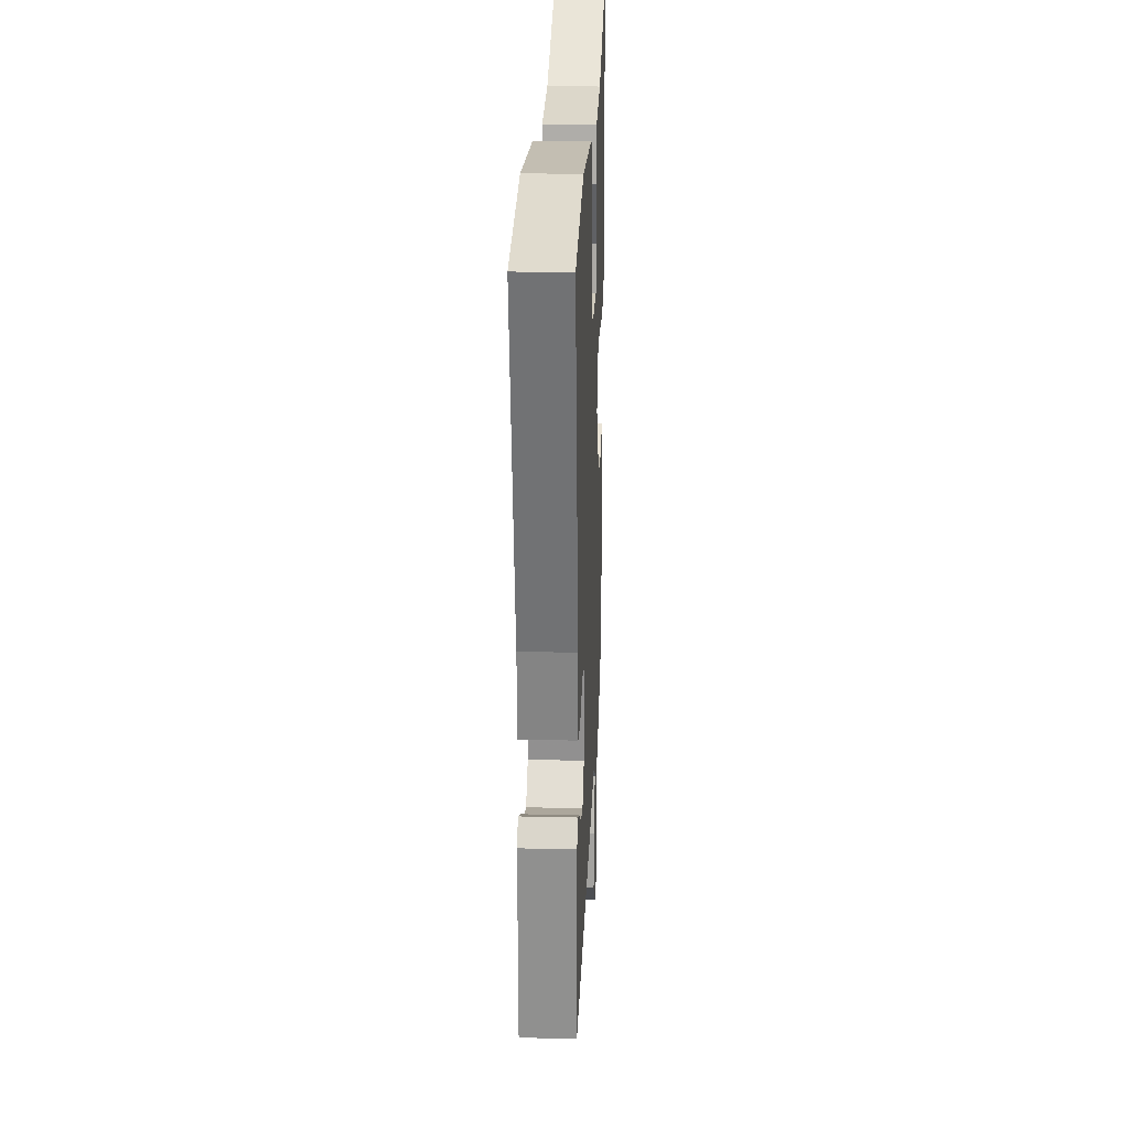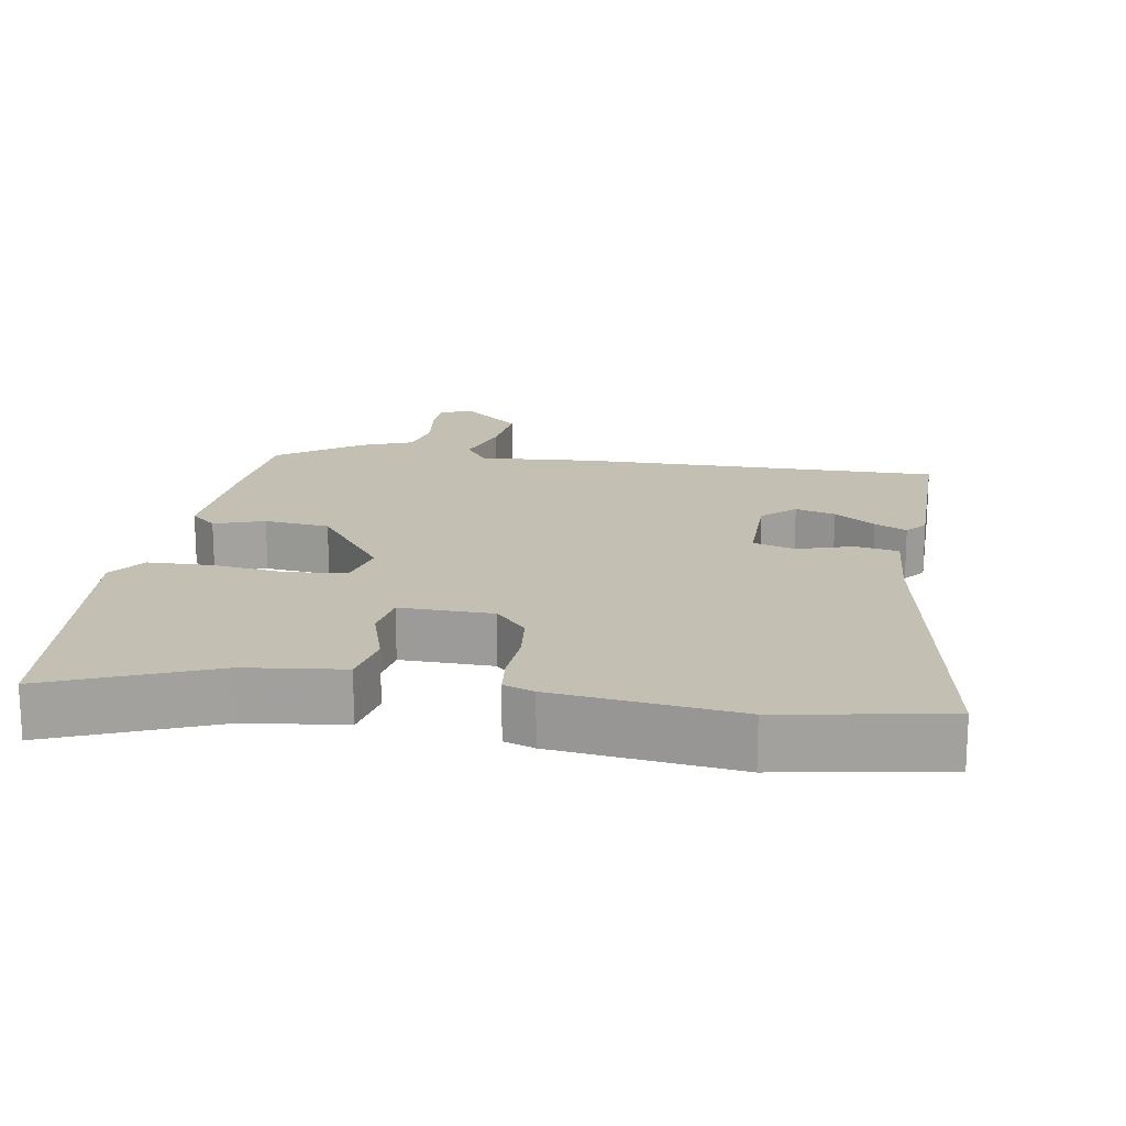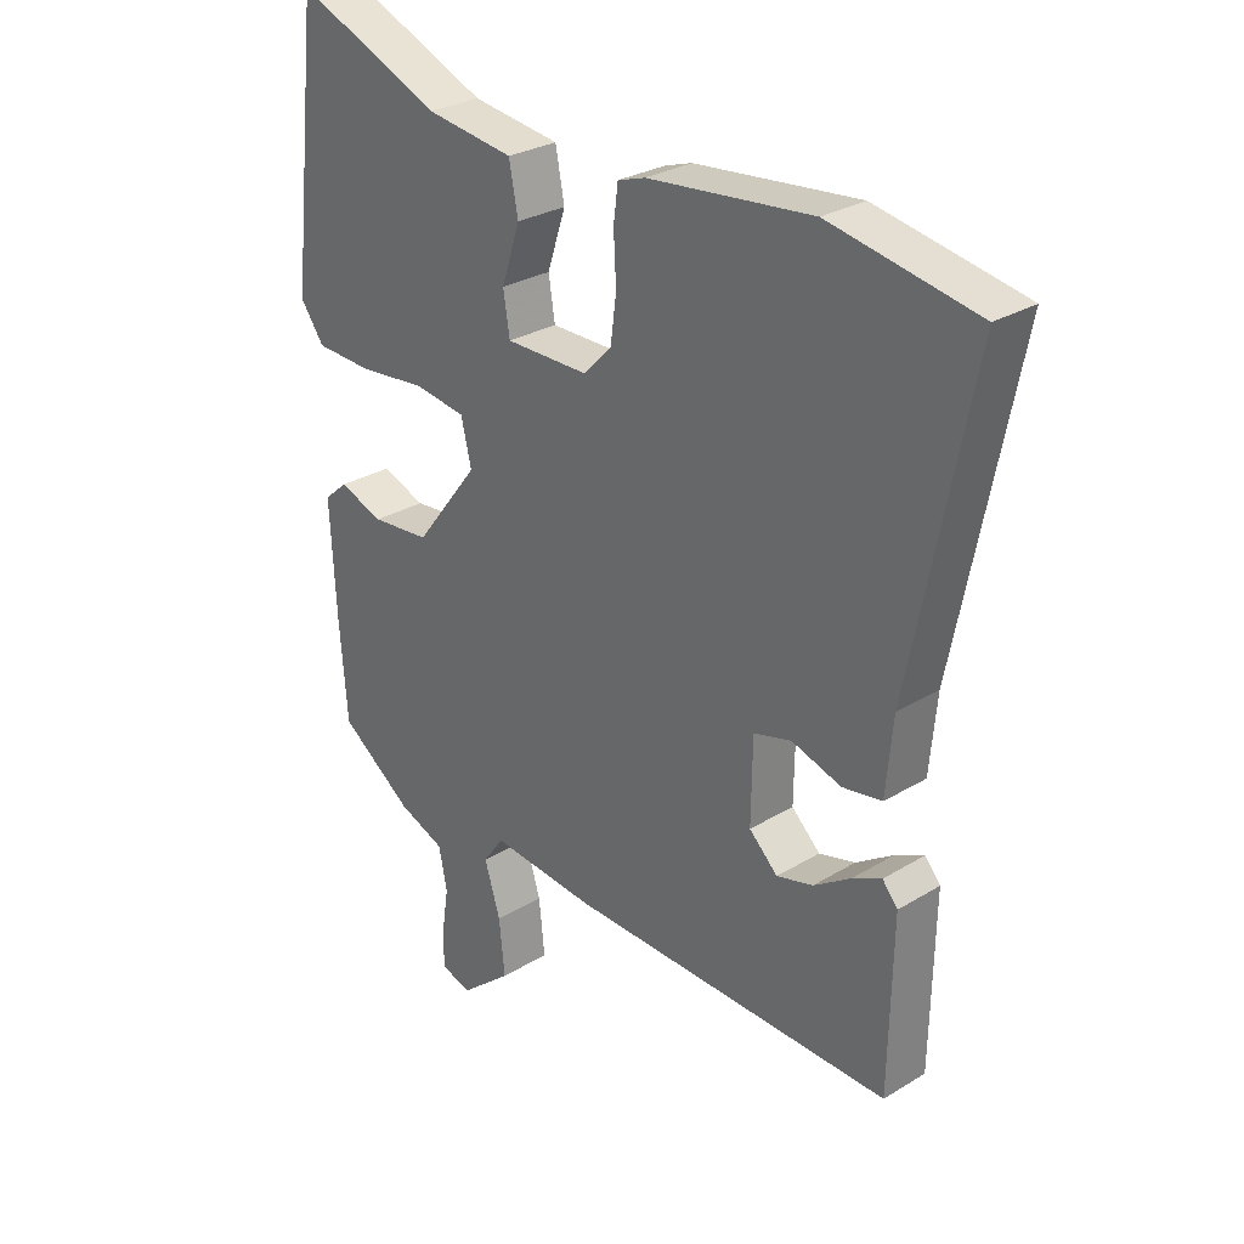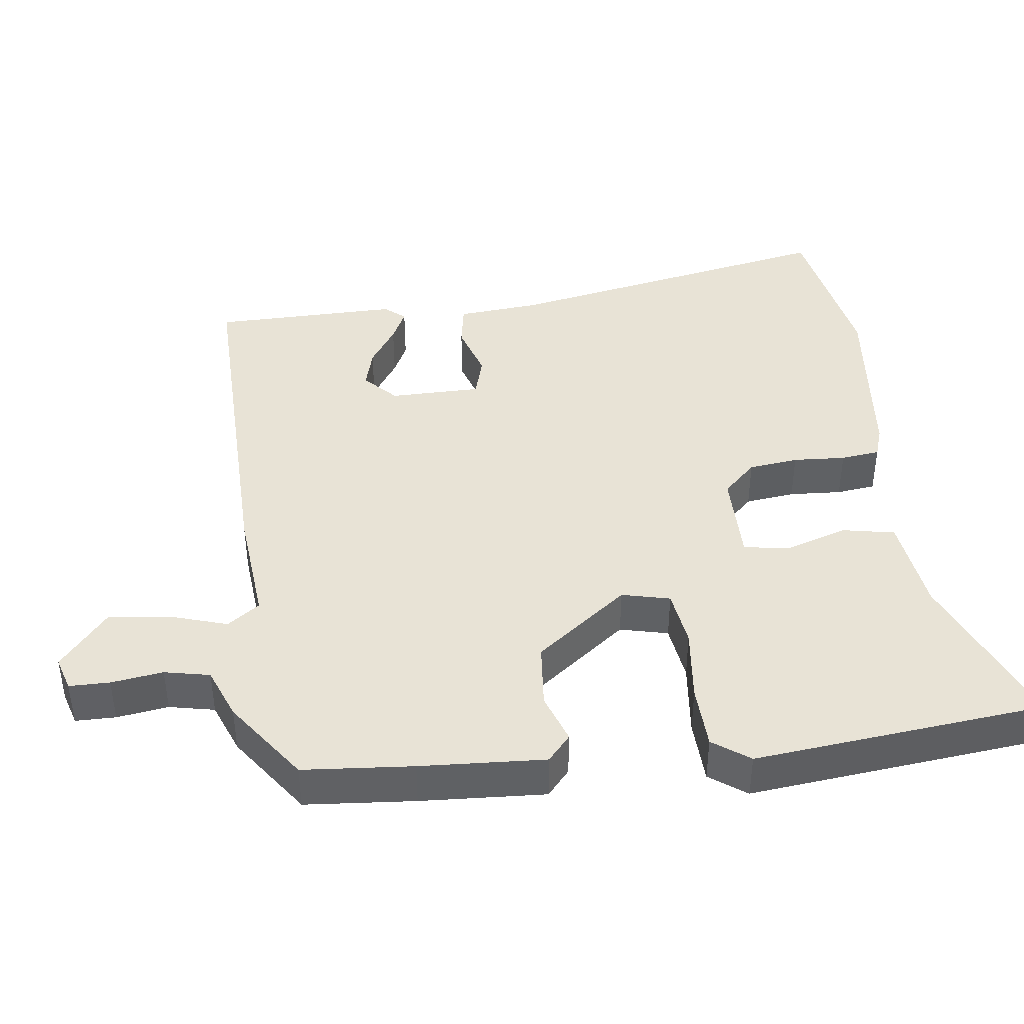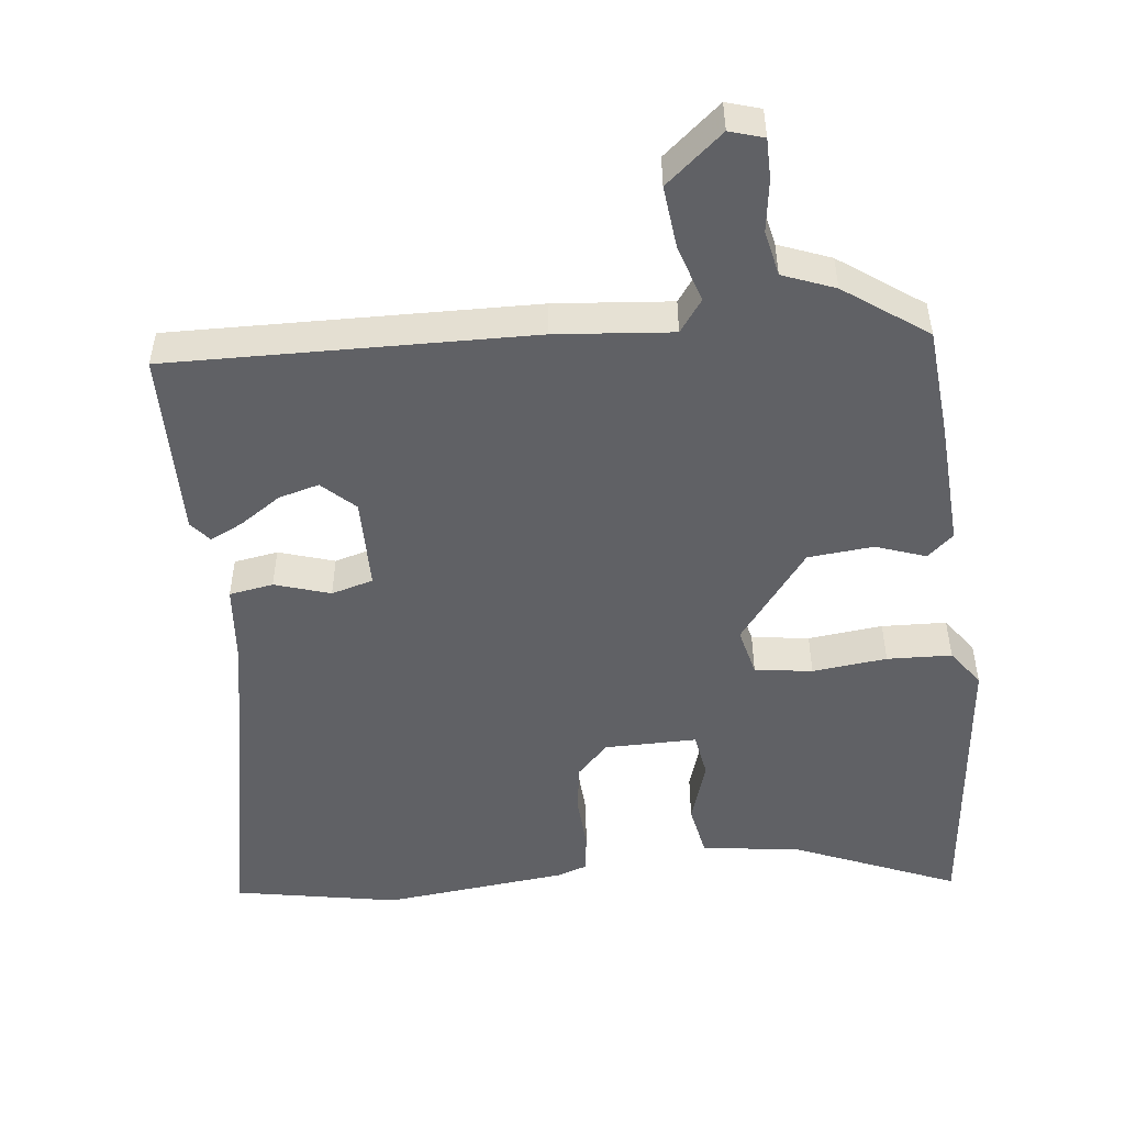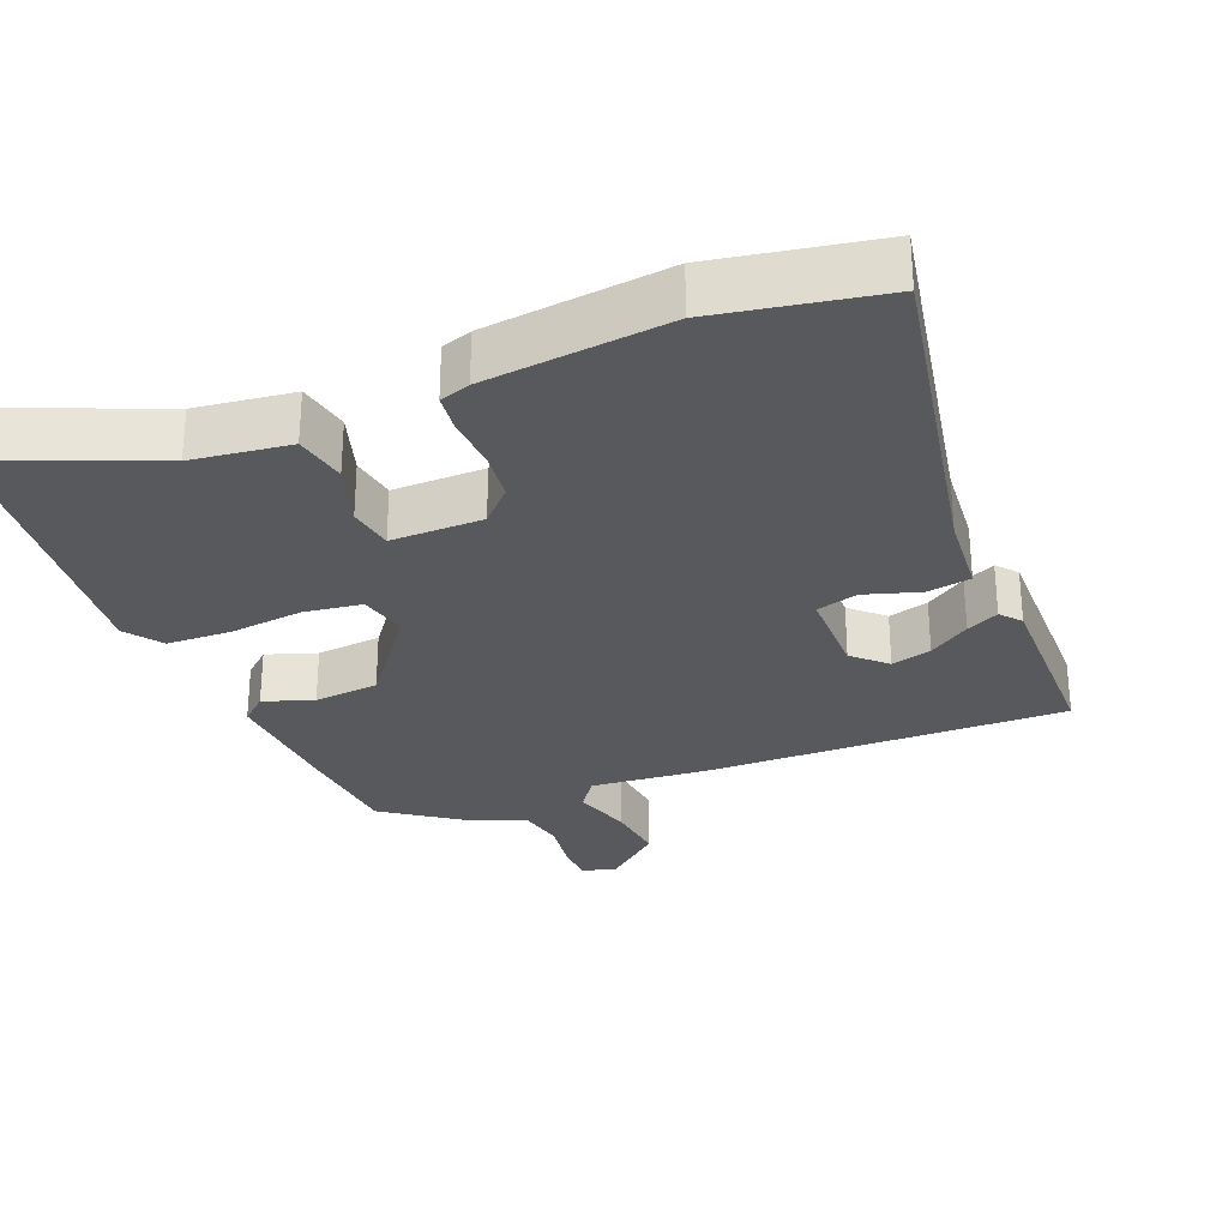
<metadata>
{"format":"obj","ext":"obj","renderer":"f3d","projection":"perspective","resolution":1024,"background":"white","views":[{"elev":23.0,"azim":92.4,"up":"+Z"},{"elev":17.9,"azim":10.3,"up":"+Y"},{"elev":28.4,"azim":47.5,"up":"+Z"},{"elev":41.9,"azim":-96.8,"up":"+Y"},{"elev":-50.4,"azim":-173.3,"up":"+Y"},{"elev":-29.1,"azim":22.5,"up":"+Y"}]}
</metadata>
<code>
v -0.499 0.07 0.585
v -0.27 0.07 0.488
v -0.132 0.07 0.469
v -0.118 0.07 0.395
v -0.147 0.07 0.307
v -0.137 0.07 0.243
v -0.007 0.07 0.243
v 0.038 0.07 0.289
v 0.047 0.07 0.359
v 0.043 0.07 0.433
v 0.05 0.07 0.488
v 0.093 0.07 0.502
v 0.351 0.07 0.528
v 0.582 0.07 0.484
v 0.487 0.07 0.01
v 0.476 0.07 -0.107
v 0.414 0.07 -0.117
v 0.336 0.07 -0.092
v 0.277 0.07 -0.108
v 0.275 0.07 -0.237
v 0.32 0.07 -0.28
v 0.377 0.07 -0.265
v 0.435 0.07 -0.227
v 0.481 0.07 -0.205
v 0.505 0.07 -0.234
v 0.5 0.07 -0.497
v -0.011 0.07 -0.483
v -0.175 0.07 -0.467
v -0.208 0.07 -0.512
v -0.183 0.07 -0.593
v -0.174 0.07 -0.68
v -0.255 0.07 -0.747
v -0.303 0.07 -0.732
v -0.303 0.07 -0.675
v -0.292 0.07 -0.602
v -0.305 0.07 -0.538
v -0.378 0.07 -0.509
v -0.493 0.07 -0.426
v -0.505 0.07 -0.271
v -0.514 0.07 -0.095
v -0.477 0.07 -0.063
v -0.407 0.07 -0.088
v -0.315 0.07 -0.08
v -0.215 0.07 0.049
v -0.231 0.07 0.117
v -0.312 0.07 0.129
v -0.417 0.07 0.118
v -0.508 0.07 0.122
v -0.545 0.07 0.174
v -0.499 0 0.585
v -0.27 0 0.488
v -0.132 0 0.469
v -0.118 0 0.395
v -0.147 0 0.307
v -0.137 0 0.243
v -0.007 0 0.243
v 0.038 0 0.289
v 0.047 0 0.359
v 0.043 0 0.433
v 0.05 0 0.488
v 0.093 0 0.502
v 0.351 0 0.528
v 0.582 0 0.484
v 0.487 0 0.01
v 0.476 0 -0.107
v 0.414 0 -0.117
v 0.336 0 -0.092
v 0.277 0 -0.108
v 0.275 0 -0.237
v 0.32 0 -0.28
v 0.377 0 -0.265
v 0.435 0 -0.227
v 0.481 0 -0.205
v 0.505 0 -0.234
v 0.5 0 -0.497
v -0.011 0 -0.483
v -0.175 0 -0.467
v -0.208 0 -0.512
v -0.183 0 -0.593
v -0.174 0 -0.68
v -0.255 0 -0.747
v -0.303 0 -0.732
v -0.303 0 -0.675
v -0.292 0 -0.602
v -0.305 0 -0.538
v -0.378 0 -0.509
v -0.493 0 -0.426
v -0.505 0 -0.271
v -0.514 0 -0.095
v -0.477 0 -0.063
v -0.407 0 -0.088
v -0.315 0 -0.08
v -0.215 0 0.049
v -0.231 0 0.117
v -0.312 0 0.129
v -0.417 0 0.118
v -0.508 0 0.122
v -0.545 0 0.174
f 49 1 2
f 48 49 2
f 47 48 2
f 46 47 2
f 3 4 5
f 2 3 5
f 46 2 5
f 45 46 5
f 44 45 5 6
f 40 41 42
f 39 40 42
f 38 39 42
f 37 38 42
f 36 37 42
f 36 42 43
f 35 36 43 44
f 33 34 35
f 32 33 35
f 31 32 35
f 30 31 35
f 29 30 35
f 44 6 7
f 35 44 7
f 29 35 7
f 28 29 7
f 24 25 26
f 23 24 26
f 22 23 26
f 26 27 28
f 22 26 28
f 21 22 28
f 15 16 17 18
f 15 18 19
f 14 15 19
f 13 14 19
f 12 13 19
f 11 12 19
f 10 11 19
f 9 10 19
f 8 9 19 20
f 28 7 8 20
f 20 21 28
f 51 50 98
f 51 98 97
f 51 97 96
f 51 96 95
f 54 53 52
f 54 52 51
f 54 51 95
f 54 95 94
f 55 54 94 93
f 91 90 89
f 91 89 88
f 91 88 87
f 91 87 86
f 91 86 85
f 92 91 85
f 93 92 85 84
f 84 83 82
f 84 82 81
f 84 81 80
f 84 80 79
f 84 79 78
f 56 55 93
f 56 93 84
f 56 84 78
f 56 78 77
f 75 74 73
f 75 73 72
f 75 72 71
f 77 76 75
f 77 75 71
f 77 71 70
f 67 66 65 64
f 68 67 64
f 68 64 63
f 68 63 62
f 68 62 61
f 68 61 60
f 68 60 59
f 68 59 58
f 69 68 58 57
f 69 57 56 77
f 77 70 69
f 1 50 51 2
f 2 51 52 3
f 3 52 53 4
f 4 53 54 5
f 5 54 55 6
f 6 55 56 7
f 7 56 57 8
f 8 57 58 9
f 9 58 59 10
f 10 59 60 11
f 11 60 61 12
f 12 61 62 13
f 13 62 63 14
f 14 63 64 15
f 15 64 65 16
f 16 65 66 17
f 17 66 67 18
f 18 67 68 19
f 19 68 69 20
f 20 69 70 21
f 21 70 71 22
f 22 71 72 23
f 23 72 73 24
f 24 73 74 25
f 25 74 75 26
f 26 75 76 27
f 27 76 77 28
f 28 77 78 29
f 29 78 79 30
f 30 79 80 31
f 31 80 81 32
f 32 81 82 33
f 33 82 83 34
f 34 83 84 35
f 35 84 85 36
f 36 85 86 37
f 37 86 87 38
f 38 87 88 39
f 39 88 89 40
f 40 89 90 41
f 41 90 91 42
f 42 91 92 43
f 43 92 93 44
f 44 93 94 45
f 45 94 95 46
f 46 95 96 47
f 47 96 97 48
f 48 97 98 49
f 49 98 50 1

</code>
